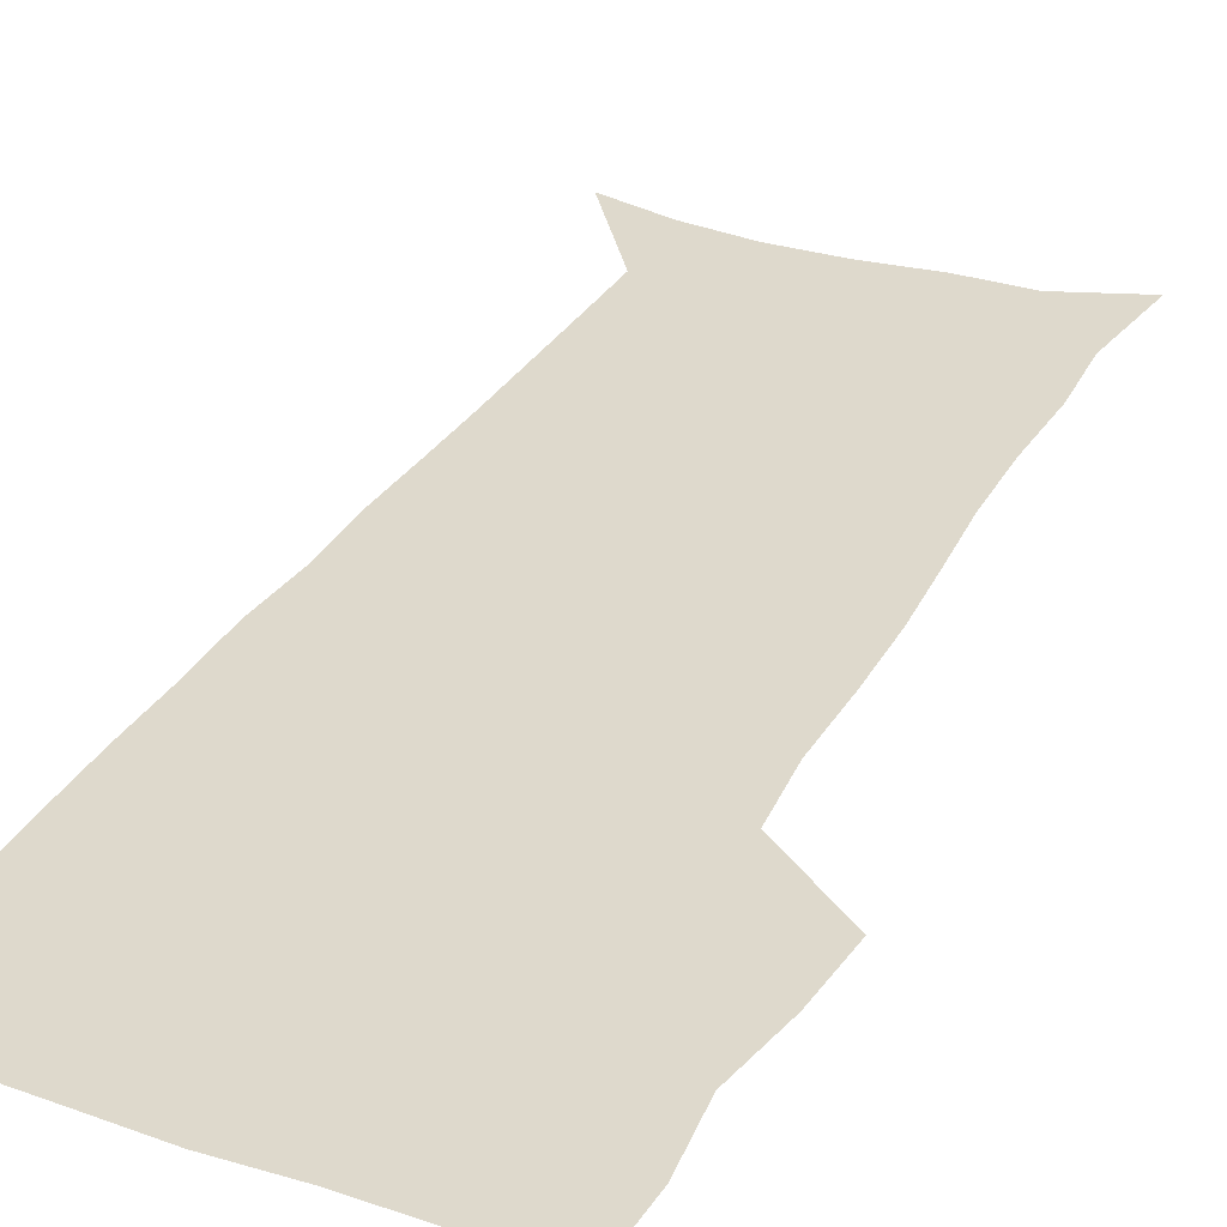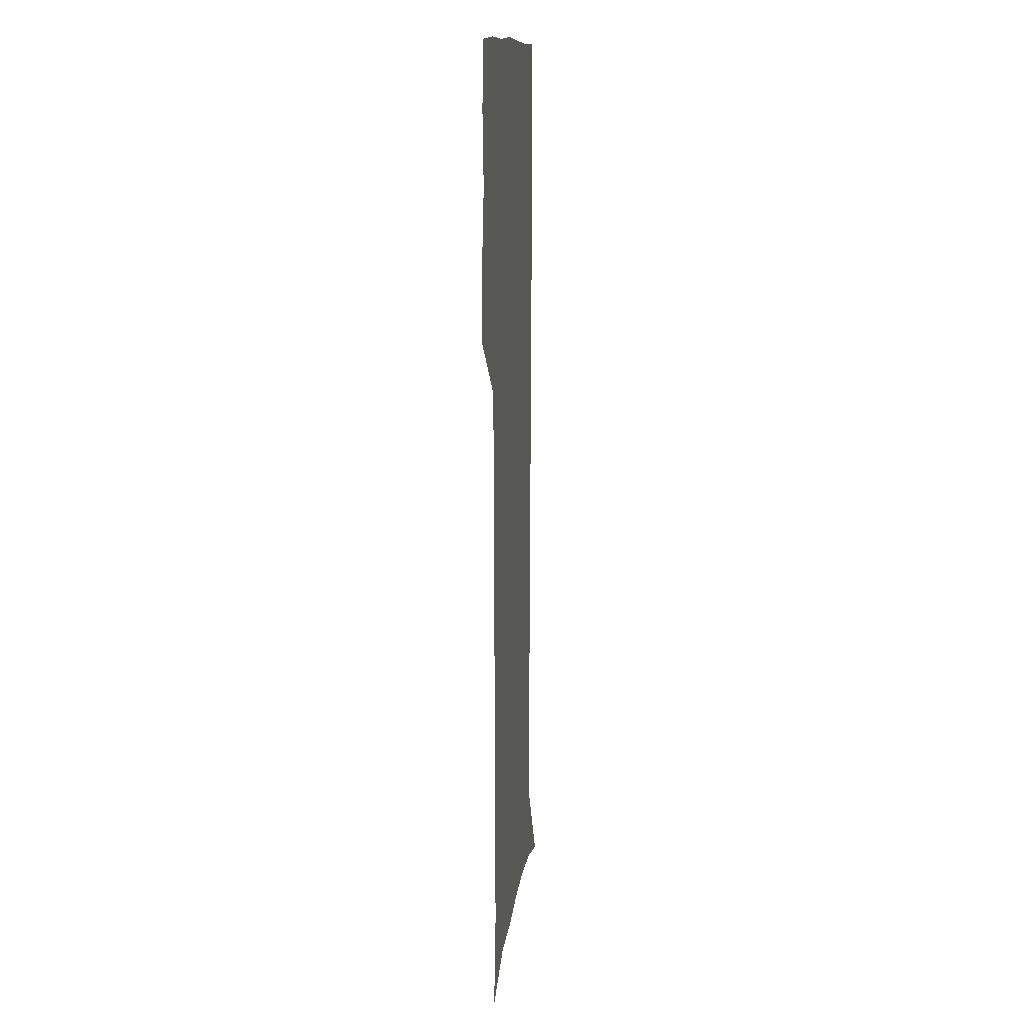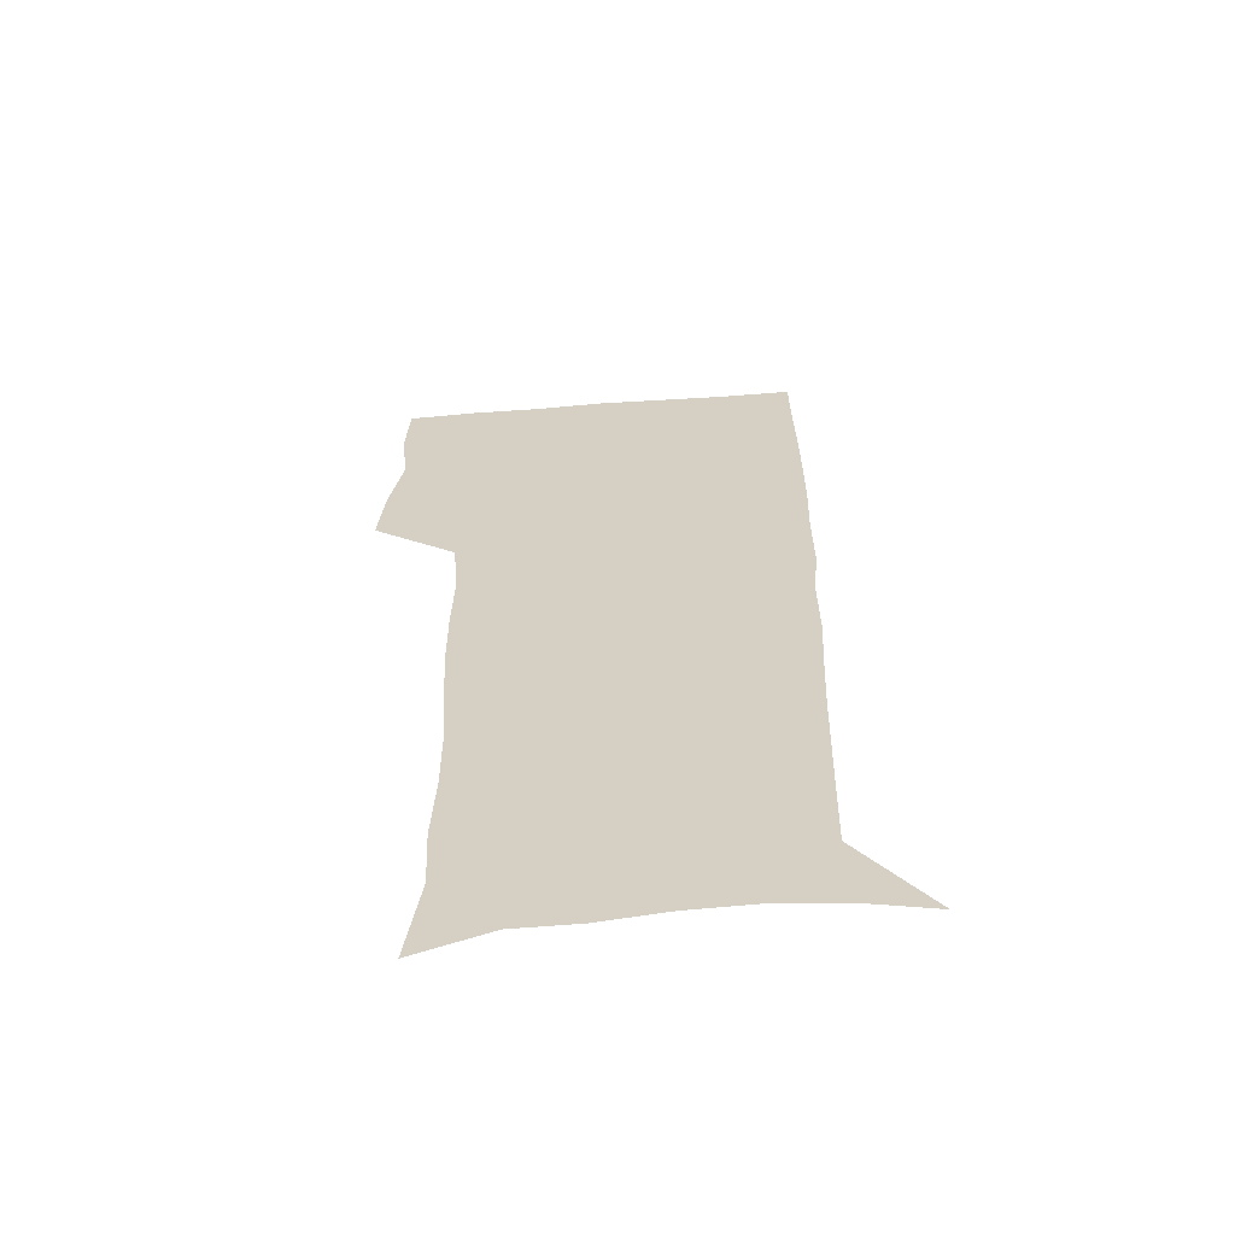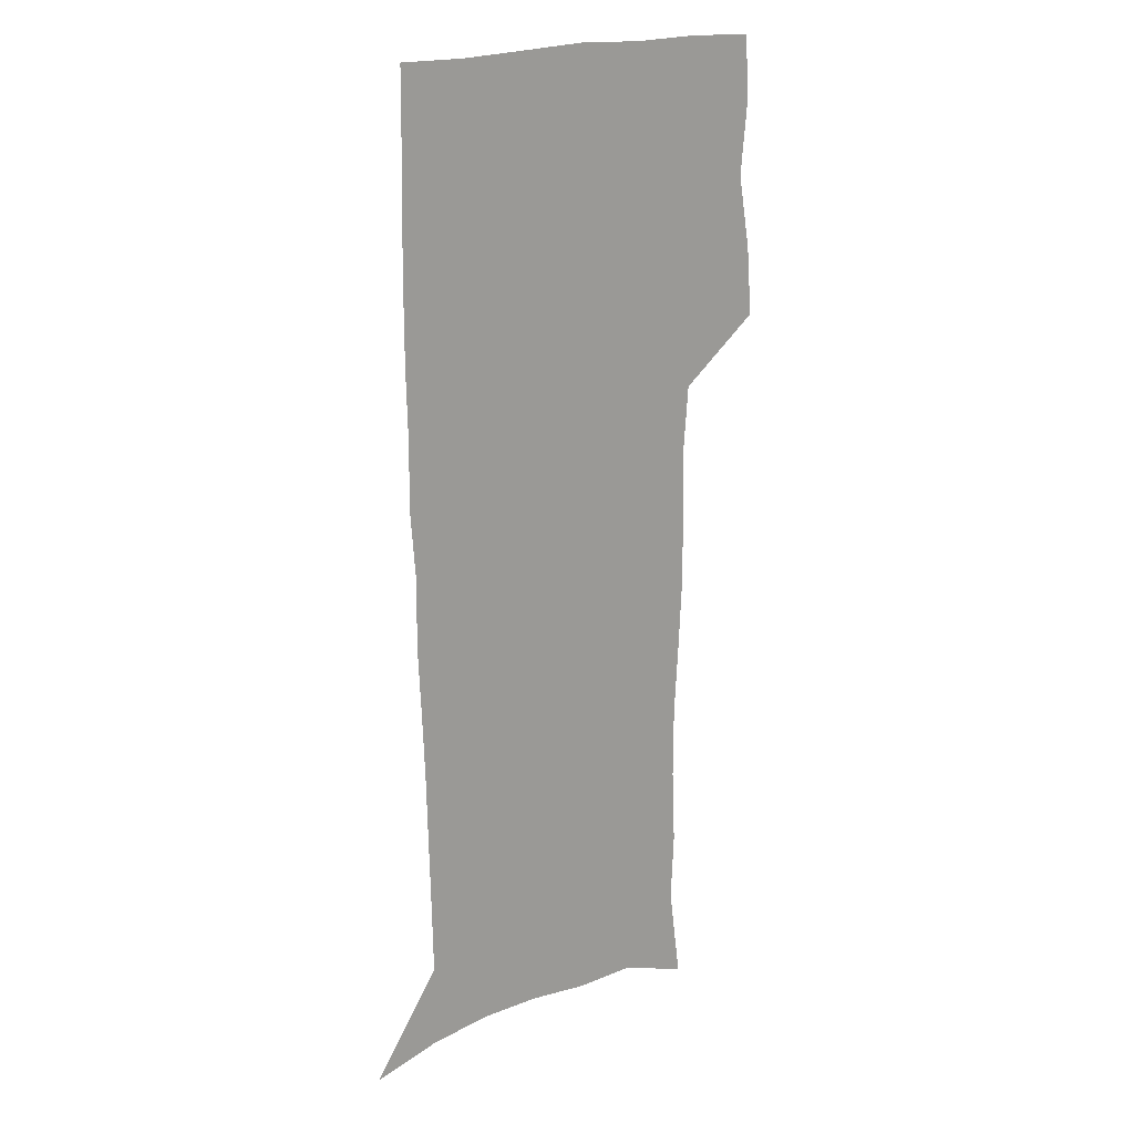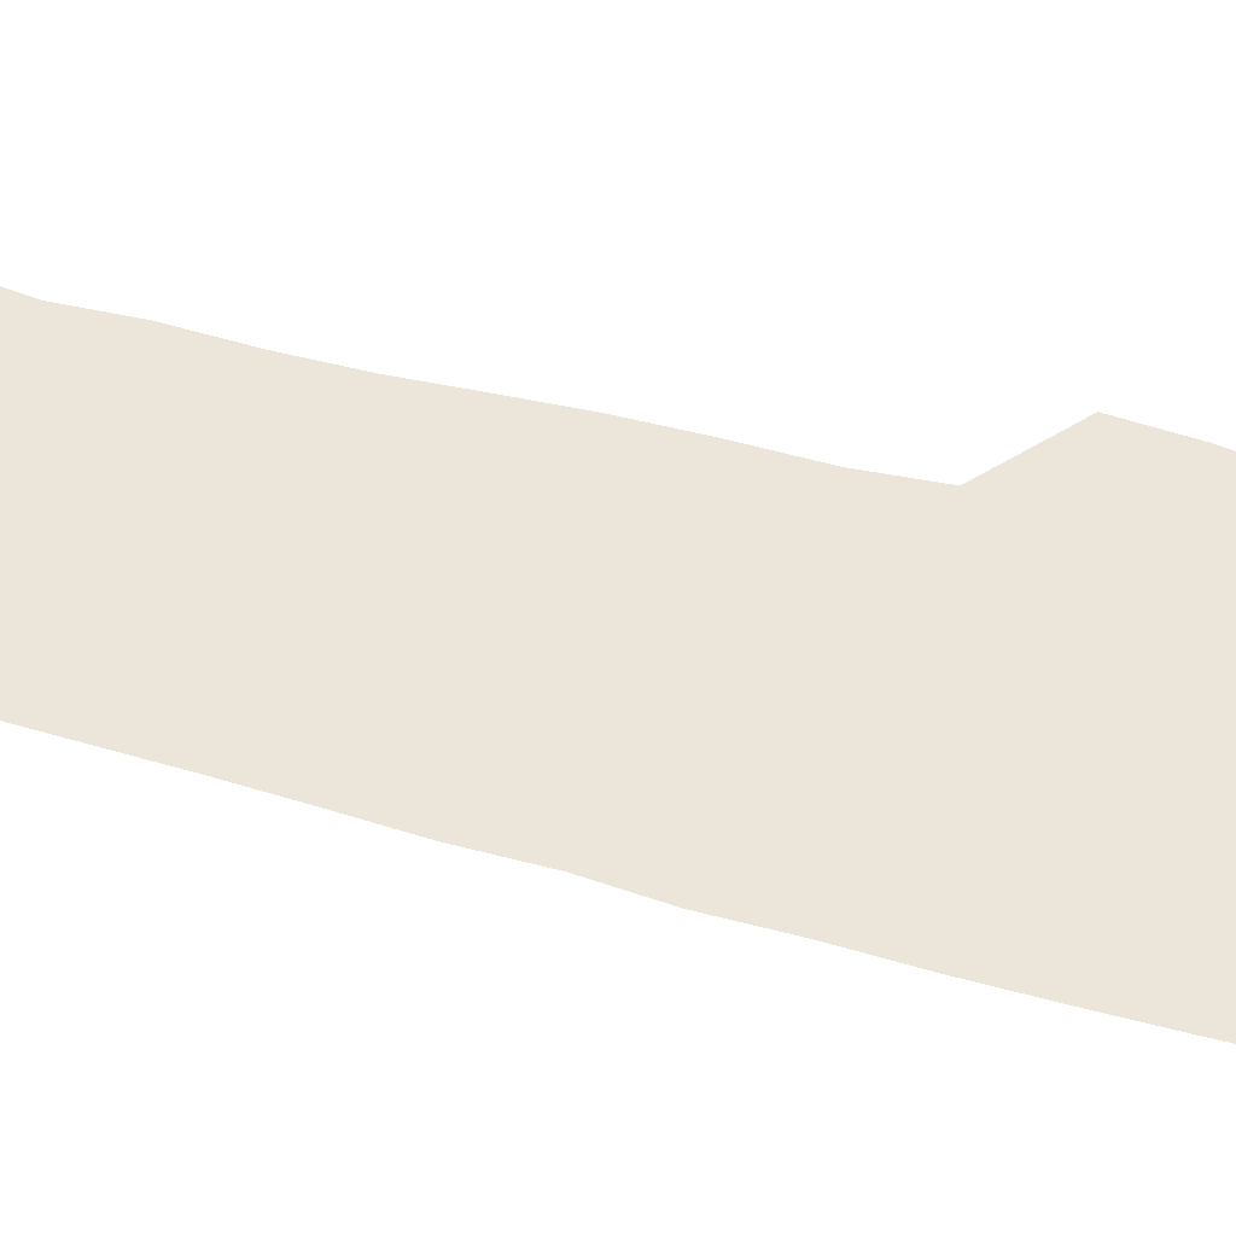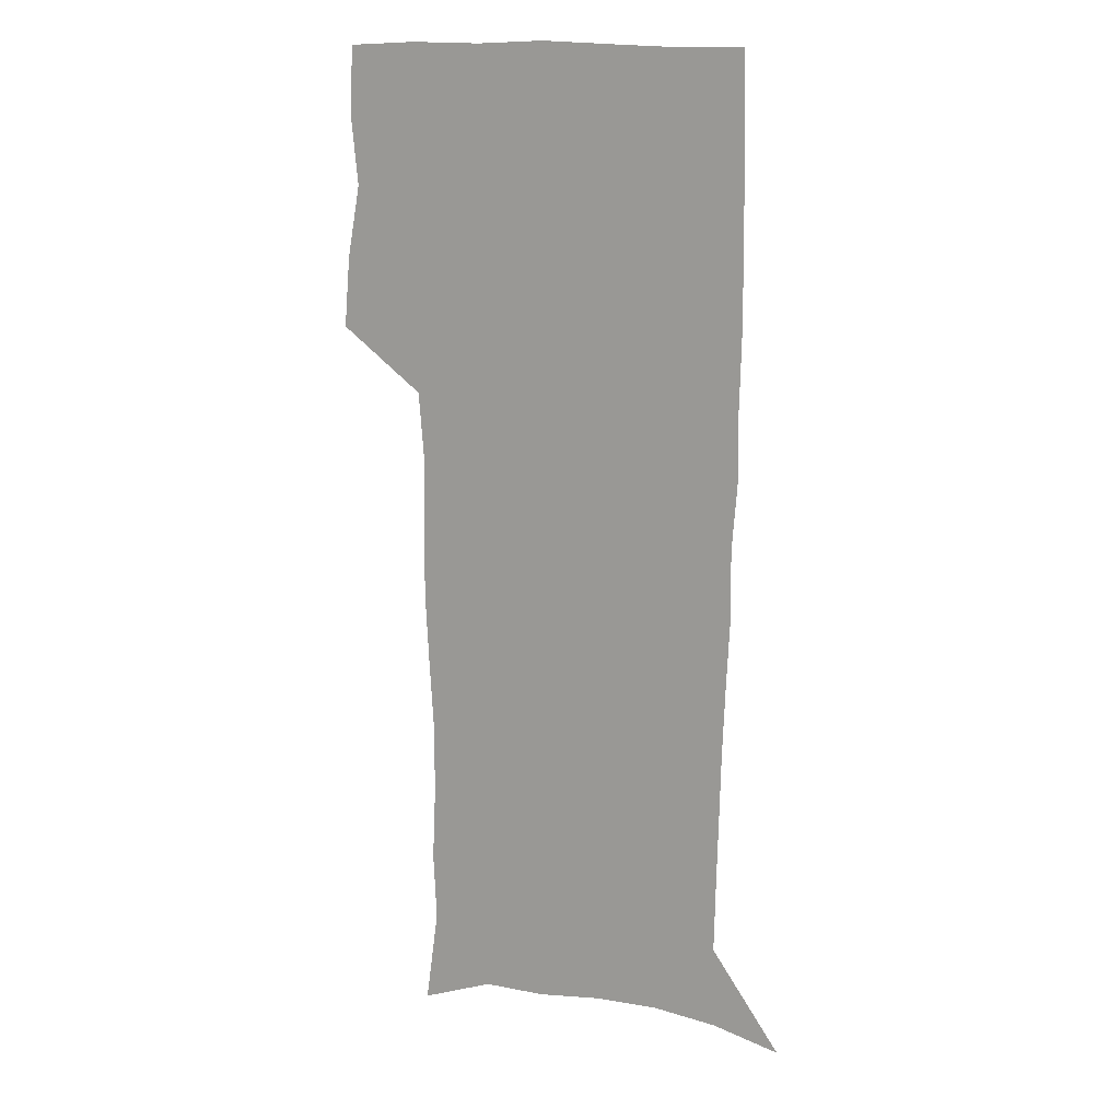
<metadata>
{"format":"obj","ext":"obj","renderer":"f3d","projection":"perspective","resolution":1024,"background":"white","views":[{"elev":32.0,"azim":-155.0,"up":"+Z"},{"elev":12.6,"azim":-83.1,"up":"+Y"},{"elev":-62.2,"azim":4.4,"up":"+Y"},{"elev":19.0,"azim":140.8,"up":"+Y"},{"elev":47.4,"azim":107.3,"up":"+Z"},{"elev":14.1,"azim":24.9,"up":"+Y"}]}
</metadata>
<code>
v 473.2 446.3 0
v 475.7 477.1 0
v 481.4 508.8 0
v 478.3 539.5 0
v 479.8 568.8 0
v 509.3 128.5 0
v 515 170.4 0
v 513.6 200.3 0
v 515.1 233.6 0
v 514.9 264.9 0
v 513 294.8 0
v 511.4 325.1 0
v 511.3 356.6 0
v 512.1 388.9 0
v 509.7 418.9 0
v 513.2 450.2 0
v 511.1 479.3 0
v 513.8 509 0
v 513.6 538.1 0
v 509.9 570.2 0
v 541.5 141 0
v 544.6 179.1 0
v 546.7 213.6 0
v 546.6 244 0
v 545.5 273.2 0
v 545 303.2 0
v 544.2 333.1 0
v 543.5 362.8 0
v 543.2 392.9 0
v 544.3 423.1 0
v 545 452.3 0
v 544.6 480.7 0
v 544.6 509 0
v 545.1 536.7 0
v 541 569.7 0
v 569.4 141.3 0
v 572.2 183.3 0
v 574.6 220.6 0
v 574 248.2 0
v 573.7 277.8 0
v 573.4 307.2 0
v 573.2 336.8 0
v 573.2 366.4 0
v 573.5 395.8 0
v 573.6 424.6 0
v 574.2 453.4 0
v 573.5 481.3 0
v 573.7 509.3 0
v 573.2 537.5 0
v 570.6 571 0
v 598.1 145.1 0
v 599.5 188 0
v 600.1 218.8 0
v 600.3 247.8 0
v 600.4 279.2 0
v 600.6 307.8 0
v 600.9 339.3 0
v 601.1 367.7 0
v 601.4 396 0
v 601.7 424.5 0
v 601.8 453.6 0
v 601.9 481.6 0
v 601.9 509.6 0
v 601.6 537.2 0
v 600.6 569.7 0
v 626.5 146 0
v 626.3 183.6 0
v 626.3 217.2 0
v 626.7 247.3 0
v 627.1 277.3 0
v 628 306.4 0
v 628.1 337.2 0
v 628.5 366.5 0
v 629.5 394.9 0
v 630.3 423.8 0
v 630.2 453 0
v 630.4 481.5 0
v 630.5 510.1 0
v 630.2 538.7 0
v 630.5 568.6 0
v 654.8 143.3 0
v 653.7 179.5 0
v 654.4 210.6 0
v 655.2 241 0
v 655.9 271.3 0
v 657.2 301 0
v 658.6 330.8 0
v 658.4 362.1 0
v 660.7 391.1 0
v 660.5 421.6 0
v 661.3 451.3 0
v 661.3 480.9 0
v 661 510.4 0
v 660.4 539.8 0
v 660.1 569 0
v 684.5 136.3 0
v 691 571 0
v 691 601 0
f 15 16 1
f 1 16 2
f 16 17 2
f 2 17 3
f 17 18 3
f 3 18 4
f 18 19 4
f 4 19 5
f 19 20 5
f 6 21 7
f 21 22 7
f 7 22 8
f 22 23 8
f 8 23 9
f 23 24 9
f 9 24 10
f 24 25 10
f 10 25 11
f 25 26 11
f 11 26 12
f 26 27 12
f 12 27 13
f 27 28 13
f 13 28 14
f 28 29 14
f 14 29 15
f 29 30 15
f 15 30 16
f 30 31 16
f 16 31 17
f 31 32 17
f 17 32 18
f 32 33 18
f 18 33 19
f 33 34 19
f 19 34 20
f 34 35 20
f 21 36 22
f 36 37 22
f 22 37 23
f 37 38 23
f 23 38 24
f 38 39 24
f 24 39 25
f 39 40 25
f 25 40 26
f 40 41 26
f 26 41 27
f 41 42 27
f 27 42 28
f 42 43 28
f 28 43 29
f 43 44 29
f 29 44 30
f 44 45 30
f 30 45 31
f 45 46 31
f 31 46 32
f 46 47 32
f 32 47 33
f 47 48 33
f 33 48 34
f 48 49 34
f 34 49 35
f 49 50 35
f 36 51 37
f 51 52 37
f 37 52 38
f 52 53 38
f 38 53 39
f 53 54 39
f 39 54 40
f 54 55 40
f 40 55 41
f 55 56 41
f 41 56 42
f 56 57 42
f 42 57 43
f 57 58 43
f 43 58 44
f 58 59 44
f 44 59 45
f 59 60 45
f 45 60 46
f 60 61 46
f 46 61 47
f 61 62 47
f 47 62 48
f 62 63 48
f 48 63 49
f 63 64 49
f 49 64 50
f 64 65 50
f 51 66 52
f 66 67 52
f 52 67 53
f 67 68 53
f 53 68 54
f 68 69 54
f 54 69 55
f 69 70 55
f 55 70 56
f 70 71 56
f 56 71 57
f 71 72 57
f 57 72 58
f 72 73 58
f 58 73 59
f 73 74 59
f 59 74 60
f 74 75 60
f 60 75 61
f 75 76 61
f 61 76 62
f 76 77 62
f 62 77 63
f 77 78 63
f 63 78 64
f 78 79 64
f 64 79 65
f 79 80 65
f 66 81 67
f 81 82 67
f 67 82 68
f 82 83 68
f 68 83 69
f 83 84 69
f 69 84 70
f 84 85 70
f 70 85 71
f 85 86 71
f 71 86 72
f 86 87 72
f 72 87 73
f 87 88 73
f 73 88 74
f 88 89 74
f 74 89 75
f 89 90 75
f 75 90 76
f 90 91 76
f 76 91 77
f 91 92 77
f 77 92 78
f 92 93 78
f 78 93 79
f 93 94 79
f 79 94 80
f 94 95 80
f 81 96 82

</code>
